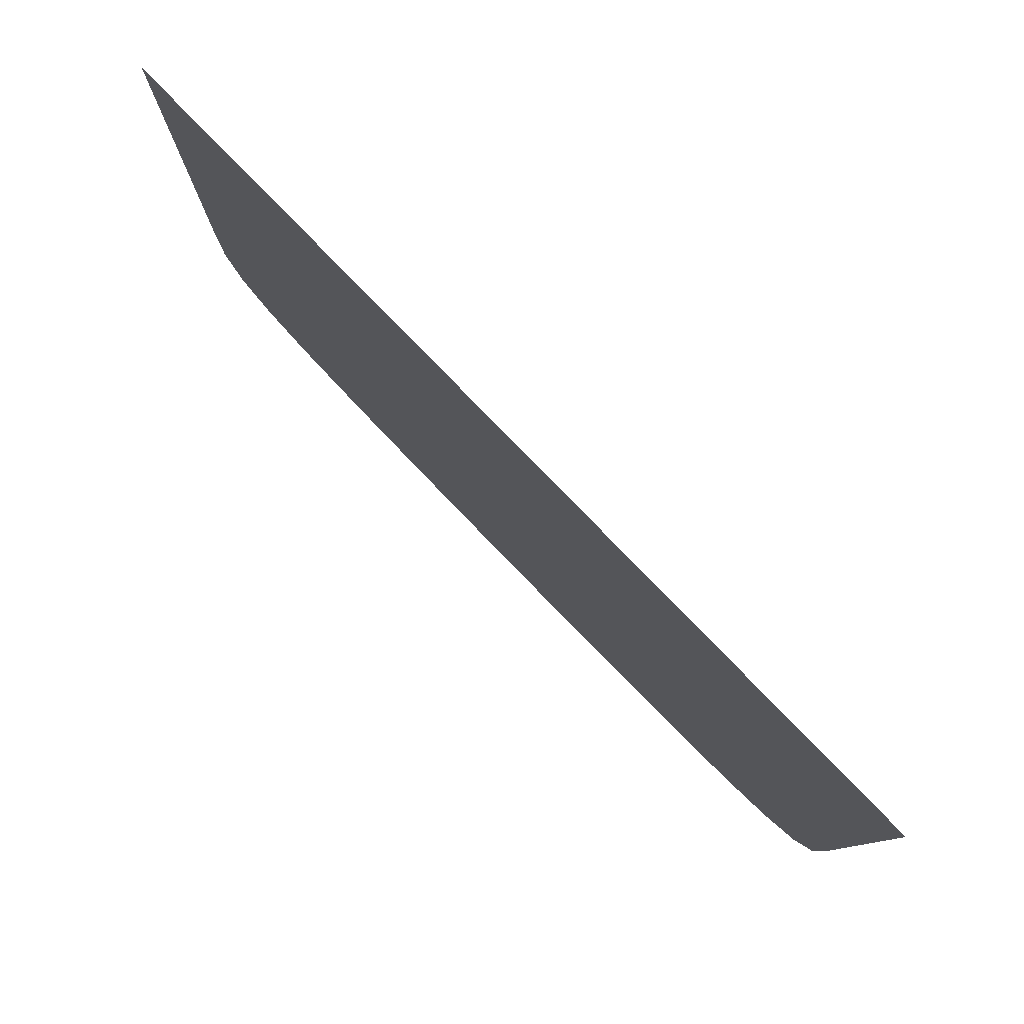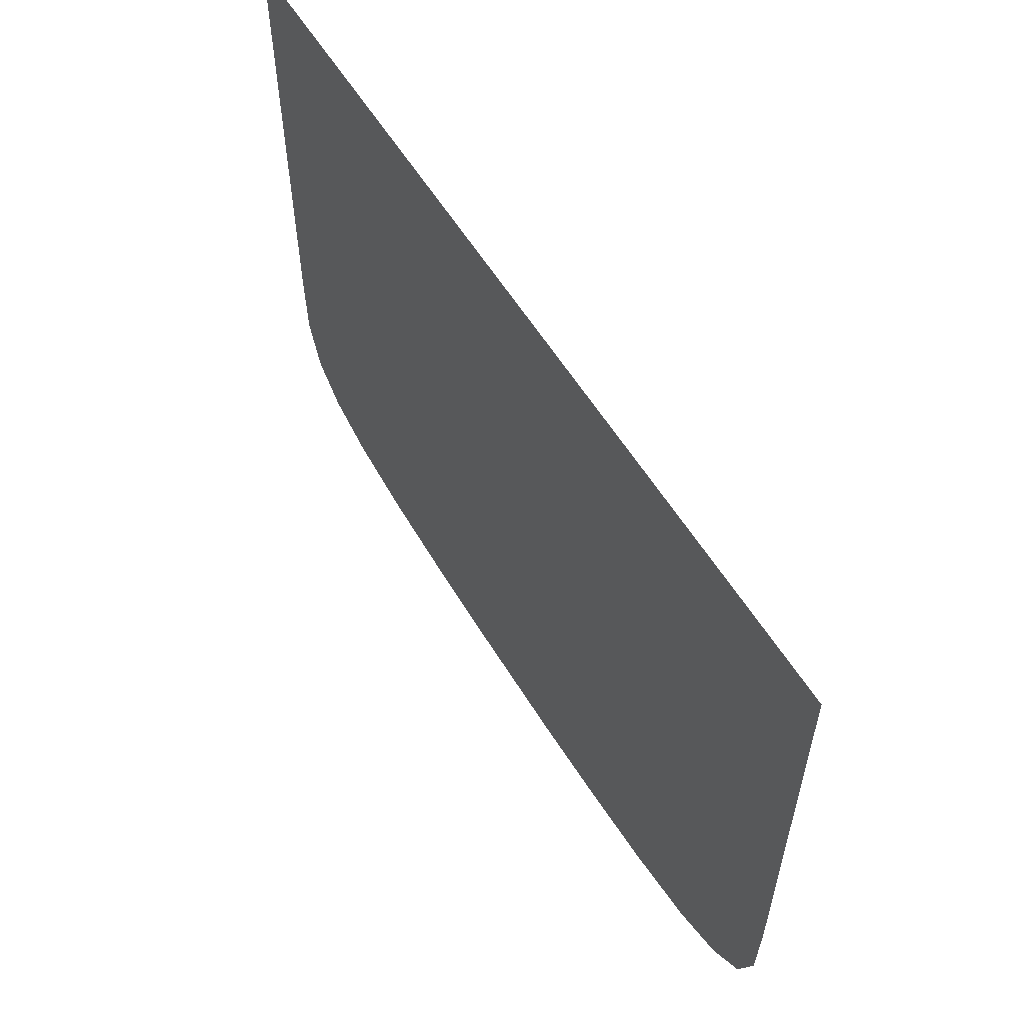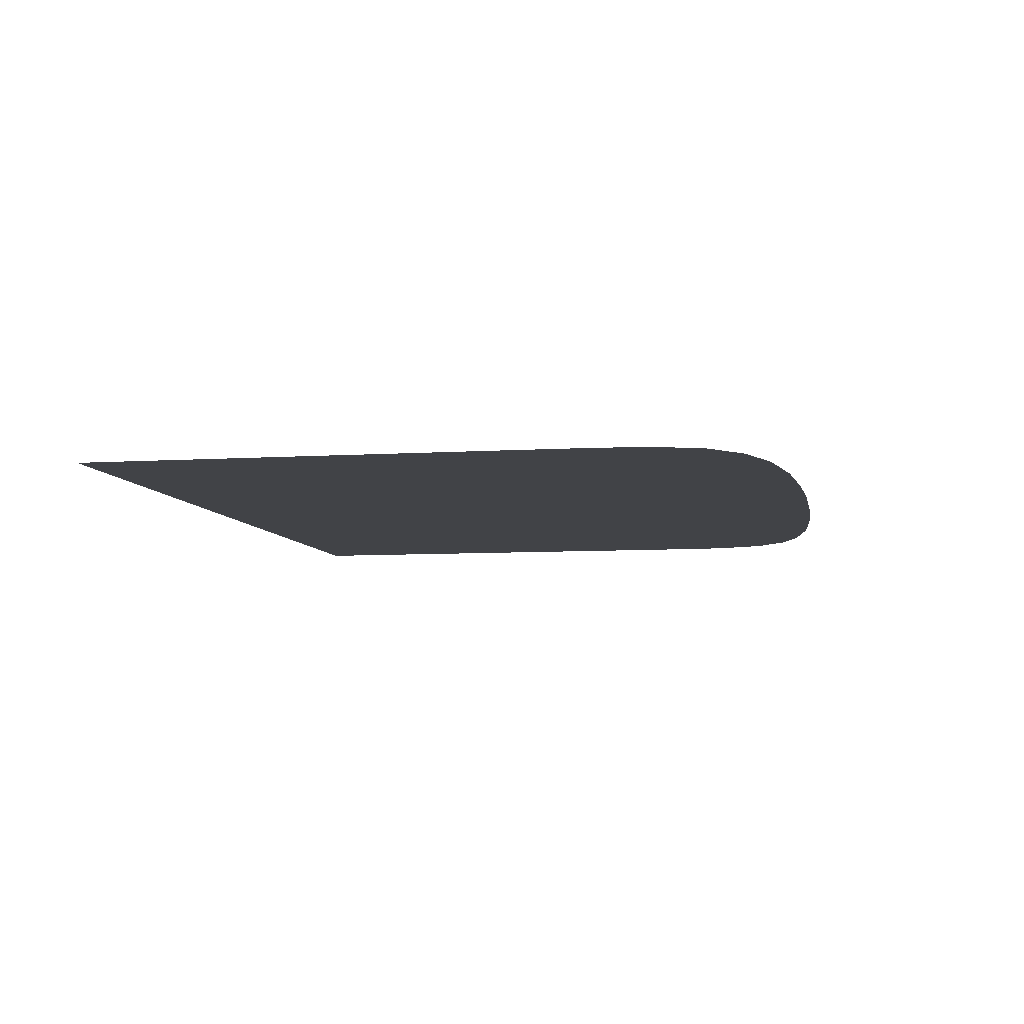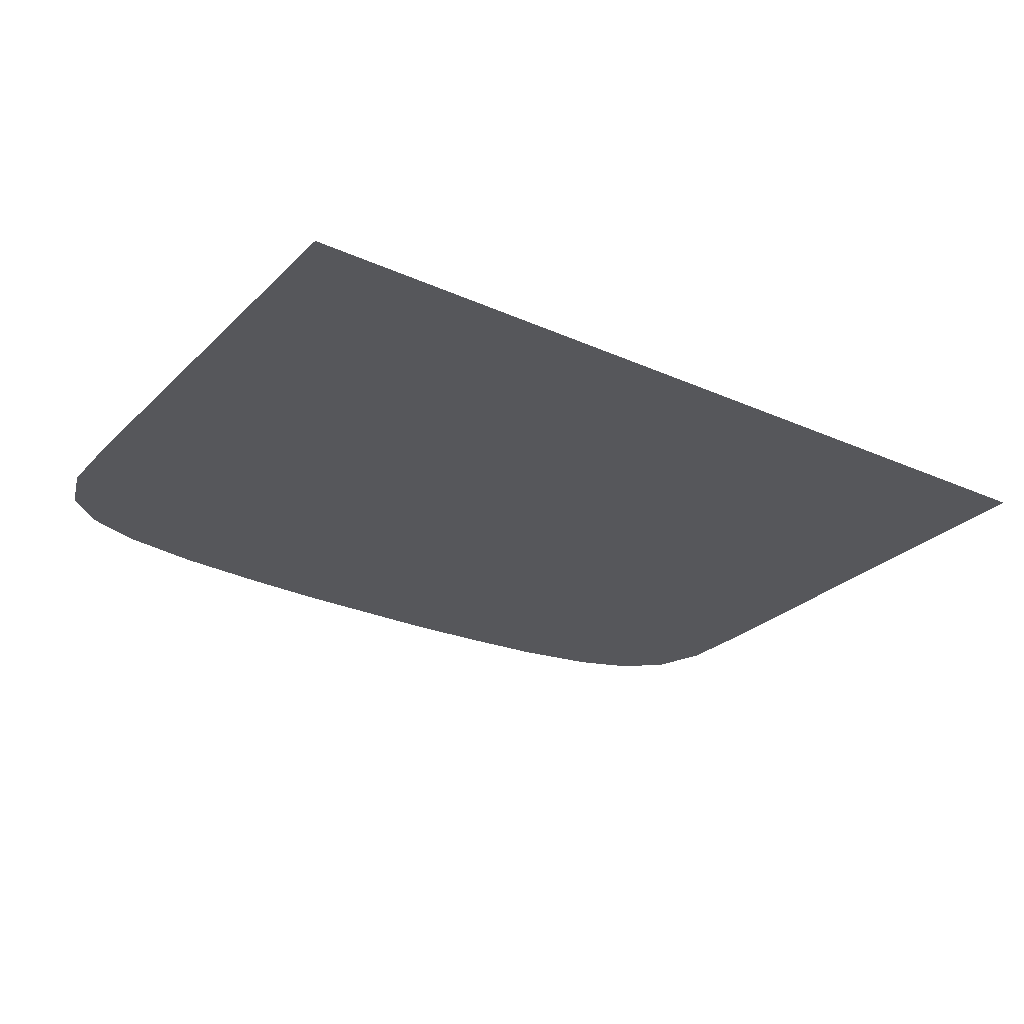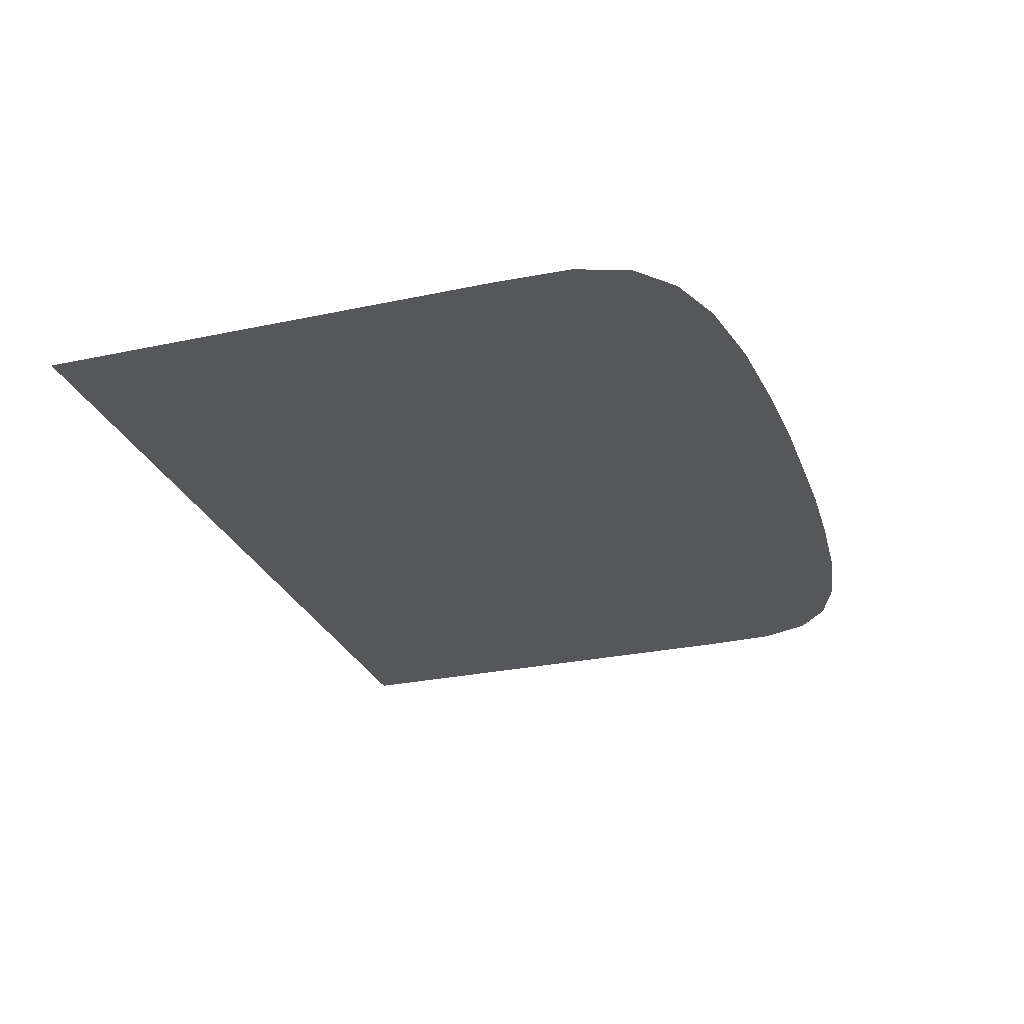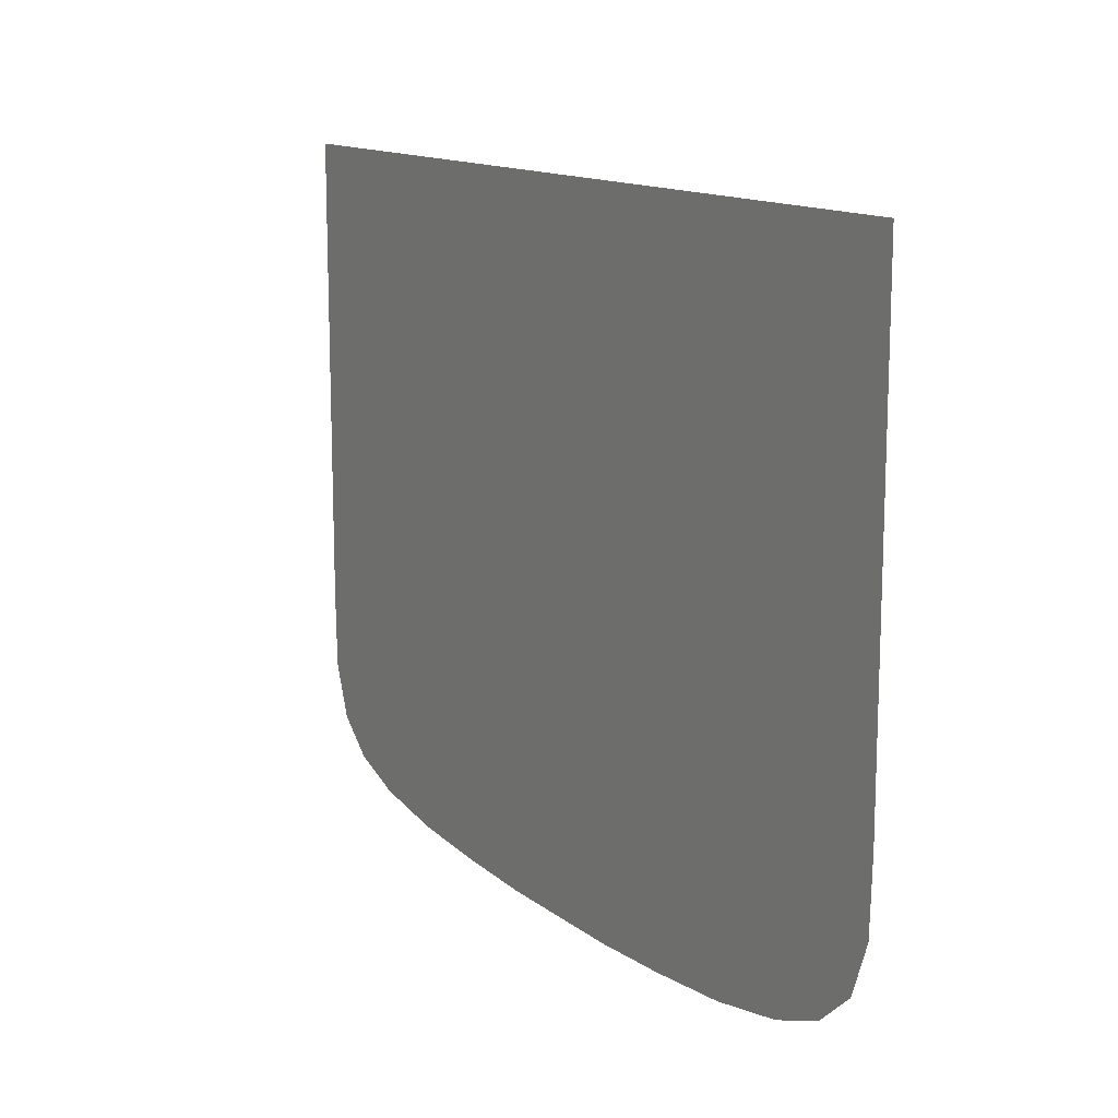
<metadata>
{"format":"obj","ext":"obj","renderer":"f3d","projection":"perspective","resolution":1024,"background":"white","views":[{"elev":80.0,"azim":-134.2,"up":"+Y"},{"elev":57.7,"azim":-121.1,"up":"+Y"},{"elev":-7.1,"azim":-79.4,"up":"+Z"},{"elev":-27.3,"azim":145.4,"up":"+Z"},{"elev":-27.3,"azim":-71.7,"up":"+Z"},{"elev":13.5,"azim":58.4,"up":"+Y"}]}
</metadata>
<code>
o MeshRobothorCellphoneBlackberry_0_GeomSubset_0
v 0 -0.05191 0.006972
v 0 -0.05146 0.006972
v 0 -0.05053 0.006972
v 0 -0.04914 0.006972
v 0 -0.04696 0.006972
v 0 -0.04353 0.006972
v 0 -0.0386 0.006972
v -0.01055 -0.05191 0.006972
v -0.005 -0.05215 0.006972
v 0 -0.05215 0.006972
v -0.01644 -0.05146 0.006972
v -0.0218 -0.05053 0.006972
v -0.02548 -0.04914 0.006972
v -0.02797 -0.04696 0.006972
v -0.02922 -0.04353 0.006972
v -0.0294 -0.0386 0.006972
v -0.0294 -0.007872 0.006972
v 0 -0.007872 0.006972
v 0.005 -0.05215 0.006972
v 0.01055 -0.05191 0.006972
v 0.01644 -0.05146 0.006972
v 0.0218 -0.05053 0.006972
v 0.02548 -0.04914 0.006972
v 0.02797 -0.04696 0.006972
v 0.02922 -0.04353 0.006972
v 0.0294 -0.0386 0.006972
v 0.0294 -0.007872 0.006972
v -0.005 -0.05533 0.005303
v 0 -0.05533 0.005303
v -0.01093 -0.05507 0.005303
v -0.017 -0.0546 0.005303
v -0.02254 -0.05366 0.005303
v -0.02743 -0.0519 0.005303
v -0.03001 -0.04863 0.005303
v -0.03077 -0.0441 0.005303
v -0.03091 -0.0386 0.005303
v -0.03092 0.03986 0.005303
v -0.0294 0.03986 0.006972
v -0.03078 0.04236 0.003776
v -0.0296 0.04633 0.006694
v -0.03071 0.0444 0.001214
v -0.02919 0.05098 0.005058
v 0 0.04875 -0.007137
v 0 0.05533 -0.003293
v -0.0294 0.0461 -0.002059
v -0.02329 0.04875 -0.007137
v -0.02177 0.05533 -0.003293
v -0.02788 0.05268 0.001785
v 0 0.03986 0.006972
v 0 0.04633 0.006694
v 0 0.05098 0.005058
v 0 0.05268 0.001785
v -0.03092 -0.007872 0.005303
v -0.03078 -0.0386 0.003776
v -0.03071 -0.0386 0.001214
v -0.0294 -0.0386 -0.002059
v 0 -0.0386 -0.007137
v -0.02329 -0.0386 -0.007137
v 0 -0.007872 -0.007137
v -0.02329 -0.007872 -0.007137
v -0.0294 -0.007872 -0.002059
v -0.03071 -0.007872 0.001214
v -0.03078 -0.007872 0.003776
v -0.005 -0.05533 0.003776
v 0 -0.05533 0.003776
v -0.01093 -0.05507 0.003776
v -0.017 -0.0546 0.003776
v -0.02254 -0.05366 0.003776
v -0.02747 -0.05196 0.003776
v -0.005 -0.05484 0.001214
v 0 -0.05484 0.001214
v -0.01093 -0.05458 0.001214
v -0.017 -0.05411 0.001214
v -0.02254 -0.05316 0.001214
v -0.02724 -0.05155 0.001214
v -0.005 -0.05346 -0.002059
v 0 -0.05346 -0.002059
v -0.01093 -0.0532 -0.002059
v -0.017 -0.05273 -0.002059
v -0.02254 -0.05178 -0.002059
v -0.0261 -0.05056 -0.002059
v -0.03062 -0.0441 0.003776
v -0.03055 -0.0441 0.001214
v -0.02909 -0.04407 -0.002059
v -0.02314 -0.04407 -0.007041
v 0 -0.04445 -0.007137
v -0.03001 -0.04863 0.003776
v -0.0299 -0.04819 0.001214
v -0.02829 -0.04773 -0.002059
v -0.01708 -0.0442 -0.007122
v -0.01712 -0.04006 -0.007137
v 0 -0.04006 -0.007137
v -0.01093 -0.04434 -0.007137
v 0 -0.0417 -0.007137
v -0.01093 -0.0417 -0.007137
v -0.005 -0.04445 -0.007137
v 0 -0.04299 -0.007137
v -0.005 -0.04299 -0.007137
v -0.02763 0.0476 -0.004928
v -0.02554 0.04837 -0.006411
v -0.02366 0.05501 -0.002684
v -0.02632 0.05403 -0.000799
v 0 0.05412 -0.000979
v -0.02557 -0.007872 -0.006402
v -0.02768 -0.007872 -0.004864
v -0.02768 -0.0386 -0.004864
v -0.02557 -0.0386 -0.006402
v -0.005021 -0.05137 -0.004635
v -0.004977 -0.04834 -0.006191
v 0 -0.05137 -0.004635
v 0 -0.04834 -0.006191
v -0.01099 -0.0511 -0.004635
v -0.01087 -0.0482 -0.006188
v -0.017 -0.05063 -0.004638
v -0.01703 -0.04794 -0.006141
v -0.02278 -0.04752 -0.006204
v -0.02254 -0.04968 -0.004643
v -0.02744 -0.04407 -0.004846
v -0.02542 -0.04407 -0.006361
v -0.02515 -0.04907 -0.004774
v -0.02651 -0.04735 -0.004774
v -0.02512 -0.04727 -0.006038
v 0.005 -0.05533 0.005303
v 0.01093 -0.05507 0.005303
v 0.017 -0.0546 0.005303
v 0.02254 -0.05366 0.005303
v 0.02743 -0.0519 0.005303
v 0.03001 -0.04863 0.005303
v 0.03077 -0.0441 0.005303
v 0.03091 -0.0386 0.005303
v 0.03092 0.03986 0.005303
v 0.0294 0.03986 0.006972
v 0.03078 0.04236 0.003776
v 0.0296 0.04633 0.006694
v 0.03071 0.0444 0.001214
v 0.02919 0.05098 0.005058
v 0.0294 0.0461 -0.002059
v 0.02329 0.04875 -0.007137
v 0.02177 0.05533 -0.003293
v 0.02788 0.05268 0.001785
v 0.03092 -0.007872 0.005303
v 0.03078 -0.0386 0.003776
v 0.03071 -0.0386 0.001214
v 0.0294 -0.0386 -0.002059
v 0.02329 -0.0386 -0.007137
v 0.02329 -0.007872 -0.007137
v 0.0294 -0.007872 -0.002059
v 0.03071 -0.007872 0.001214
v 0.03078 -0.007872 0.003776
v 0.005 -0.05533 0.003776
v 0.01093 -0.05507 0.003776
v 0.017 -0.0546 0.003776
v 0.02254 -0.05366 0.003776
v 0.02747 -0.05196 0.003776
v 0.005 -0.05484 0.001214
v 0.01093 -0.05458 0.001214
v 0.017 -0.05411 0.001214
v 0.02254 -0.05316 0.001214
v 0.02724 -0.05155 0.001214
v 0.005 -0.05346 -0.002059
v 0.01093 -0.0532 -0.002059
v 0.017 -0.05273 -0.002059
v 0.02254 -0.05178 -0.002059
v 0.0261 -0.05056 -0.002059
v 0.03062 -0.0441 0.003776
v 0.03055 -0.0441 0.001214
v 0.02909 -0.04407 -0.002059
v 0.02314 -0.04407 -0.007041
v 0.03001 -0.04863 0.003776
v 0.0299 -0.04819 0.001214
v 0.02829 -0.04773 -0.002059
v 0.01708 -0.0442 -0.007122
v 0.01712 -0.04006 -0.007137
v 0.01093 -0.04434 -0.007137
v 0.01093 -0.0417 -0.007137
v 0.005 -0.04445 -0.007137
v 0.005 -0.04299 -0.007137
v 0.02763 0.0476 -0.004928
v 0.02554 0.04837 -0.006411
v 0.02366 0.05501 -0.002684
v 0.02632 0.05403 -0.000799
v 0.02557 -0.007872 -0.006402
v 0.02768 -0.007872 -0.004864
v 0.02768 -0.0386 -0.004864
v 0.02557 -0.0386 -0.006402
v 0.005021 -0.05137 -0.004635
v 0.004977 -0.04834 -0.006191
v 0.01099 -0.0511 -0.004635
v 0.01087 -0.0482 -0.006188
v 0.017 -0.05063 -0.004638
v 0.01703 -0.04794 -0.006141
v 0.02278 -0.04752 -0.006204
v 0.02254 -0.04968 -0.004643
v 0.02744 -0.04407 -0.004846
v 0.02542 -0.04407 -0.006361
v 0.02515 -0.04907 -0.004774
v 0.02651 -0.04735 -0.004774
v 0.02512 -0.04727 -0.006038
v 0 0.05501 -0.002684
v -0.0294 0.03925 0.006972
v -0.03092 0.03925 0.005303
v -0.03078 0.03925 0.003776
v -0.03071 0.03925 0.001214
v -0.0294 0.03925 -0.002059
v -0.02765 0.03925 -0.004896
v -0.02556 0.03925 -0.006406
v -0.02329 0.03925 -0.007137
v 0 0.03925 -0.007137
v 0.02329 0.03925 -0.007137
v 0.02556 0.03925 -0.006406
v 0.02765 0.03925 -0.004896
v 0.0294 0.03925 -0.002059
v 0.03071 0.03925 0.001214
v 0.03078 0.03925 0.003776
v 0.03092 0.03925 0.005303
v 0.0294 0.03925 0.006972
v 0 0.03925 0.006972
v -0.03092 -0.007323 0.005303
v -0.0294 -0.007323 0.006972
v 0 -0.007323 0.006972
v 0.0294 -0.007323 0.006972
v 0.03092 -0.007323 0.005303
v 0.03078 -0.007323 0.003776
v 0.03071 -0.007323 0.001214
v 0.0294 -0.007323 -0.002059
v 0.02767 -0.007323 -0.00488
v 0.02556 -0.007323 -0.006404
v 0.02329 -0.007323 -0.007137
v 0 -0.007323 -0.007137
v -0.02329 -0.007323 -0.007137
v -0.02556 -0.007323 -0.006404
v -0.02767 -0.007323 -0.00488
v -0.0294 -0.007323 -0.002059
v -0.03071 -0.007323 0.001214
v -0.03078 -0.007323 0.003776
v -0.0294 0.03862 0.006972
v -0.03092 0.03862 0.005303
v -0.03078 0.03862 0.003776
v -0.03071 0.03862 0.001214
v -0.0294 0.03862 -0.002059
v -0.02765 0.03862 -0.004896
v -0.02556 0.03862 -0.006406
v -0.02329 0.03862 -0.007137
v 0 0.03862 -0.007137
v 0.02329 0.03862 -0.007137
v 0.02556 0.03862 -0.006406
v 0.02765 0.03862 -0.004896
v 0.0294 0.03862 -0.002059
v 0.03071 0.03862 0.001214
v 0.03078 0.03862 0.003776
v 0.03092 0.03862 0.005303
v 0.0294 0.03862 0.006972
v 0 0.03862 0.006972
v -0.0294 -0.006714 0.006972
v -0.03092 -0.006714 0.005303
v -0.03078 -0.006714 0.003776
v -0.03071 -0.006714 0.001214
v -0.0294 -0.006714 -0.002059
v -0.02767 -0.006714 -0.00488
v -0.02556 -0.006714 -0.006404
v -0.02329 -0.006714 -0.007137
v 0 -0.006714 -0.007137
v 0.02329 -0.006714 -0.007137
v 0.02556 -0.006714 -0.006404
v 0.02767 -0.006714 -0.00488
v 0.0294 -0.006714 -0.002059
v 0.03071 -0.006714 0.001214
v 0.03078 -0.006714 0.003776
v 0.03092 -0.006714 0.005303
v 0.0294 -0.006714 0.006972
v 0 -0.006714 0.006972
v 0 0.03973 0.00667
v 0.0294 0.03973 0.00667
v 0 0.03937 0.00667
v 0.0294 0.03937 0.00667
v -0.0294 0.03937 0.00667
v -0.0294 0.03973 0.00667
v -0.0294 -0.007443 0.00667
v 0 -0.007443 0.00667
v -0.0294 -0.007752 0.00667
v 0 -0.007752 0.00667
v 0.0294 -0.007443 0.00667
v 0.0294 -0.007752 0.00667
f 8 9 10 1
f 11 8 1 2
f 12 11 2 3
f 13 12 3 4
f 14 13 4 5
f 15 14 5 6
f 16 15 6 7
f 17 16 7 18
f 20 1 10 19
f 21 2 1 20
f 22 3 2 21
f 23 4 3 22
f 24 5 4 23
f 25 6 5 24
f 26 7 6 25
f 27 18 7 26

</code>
